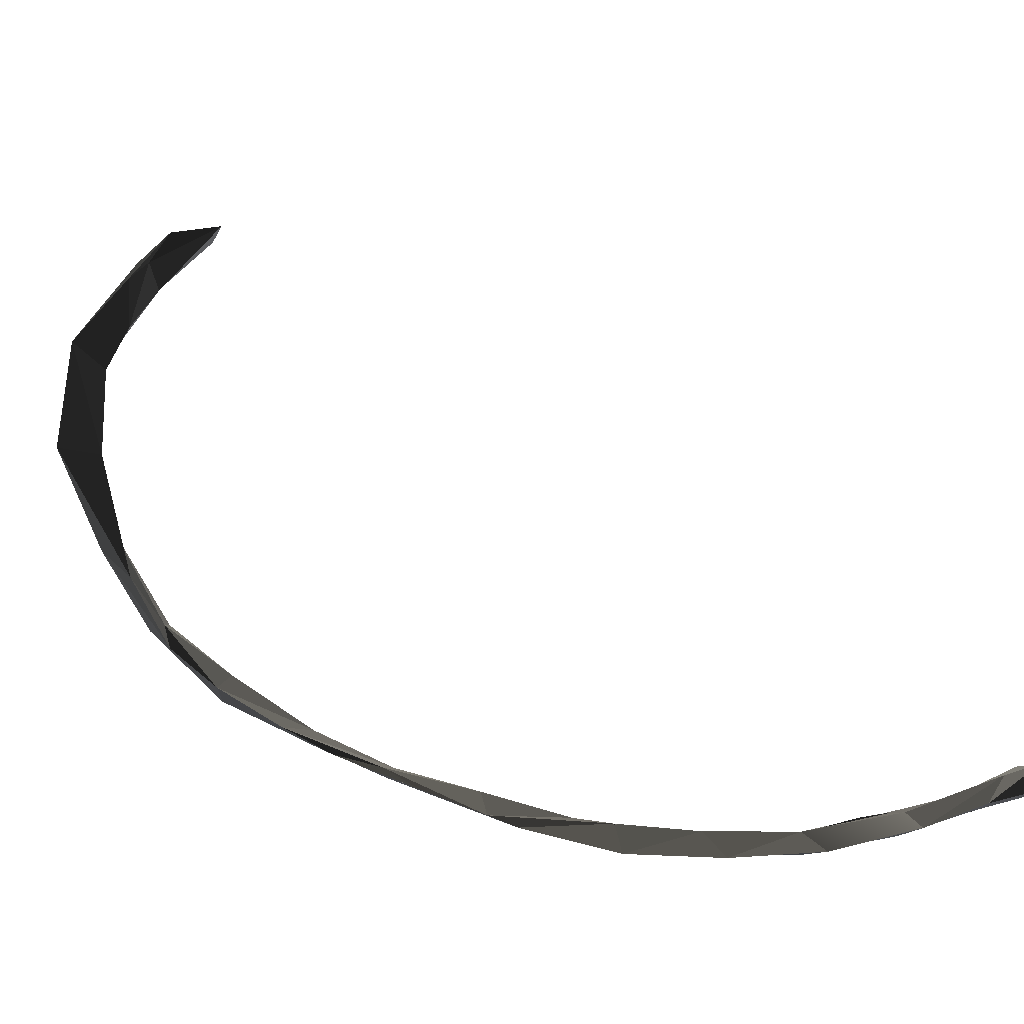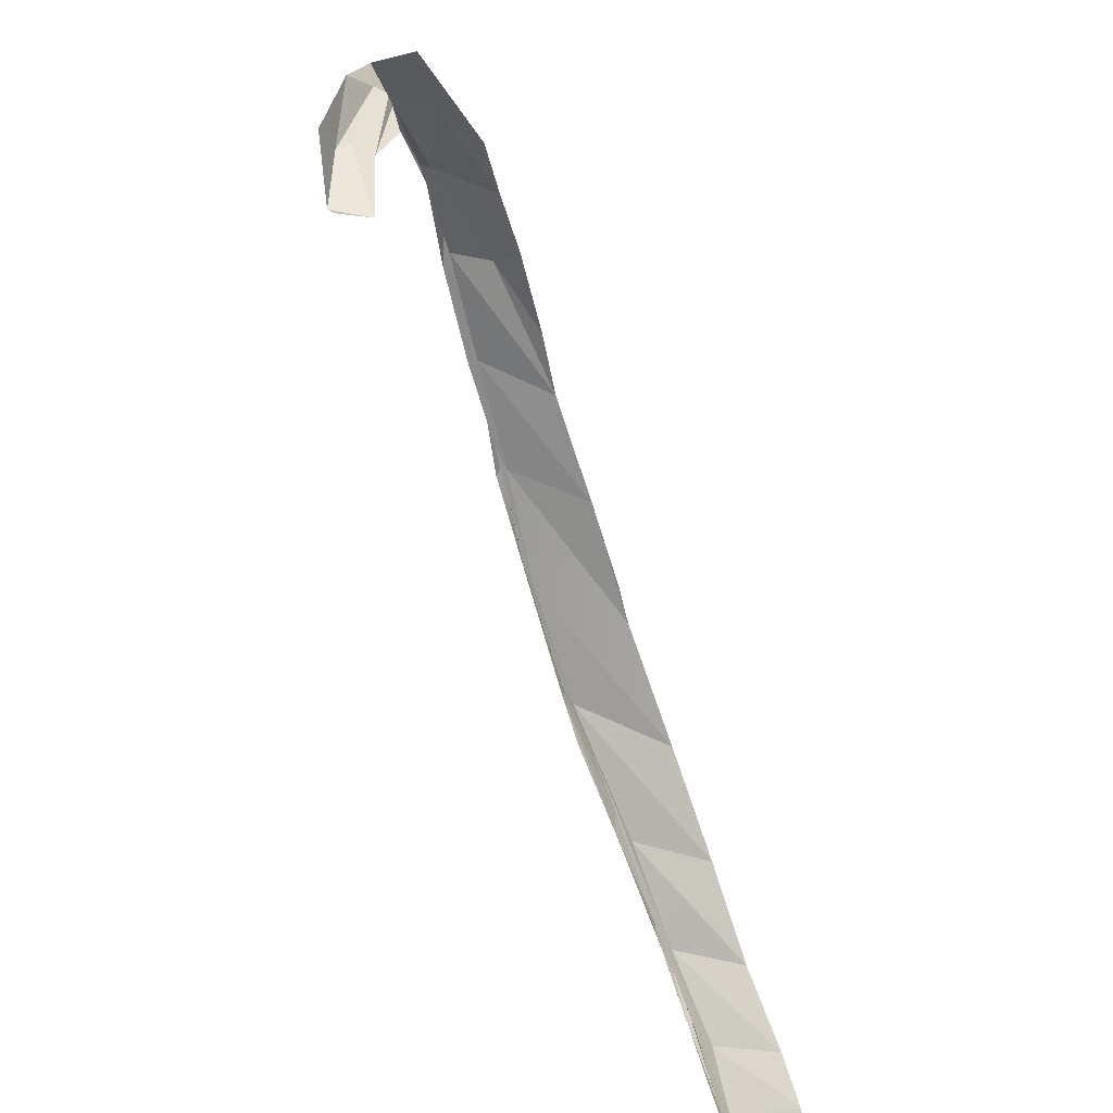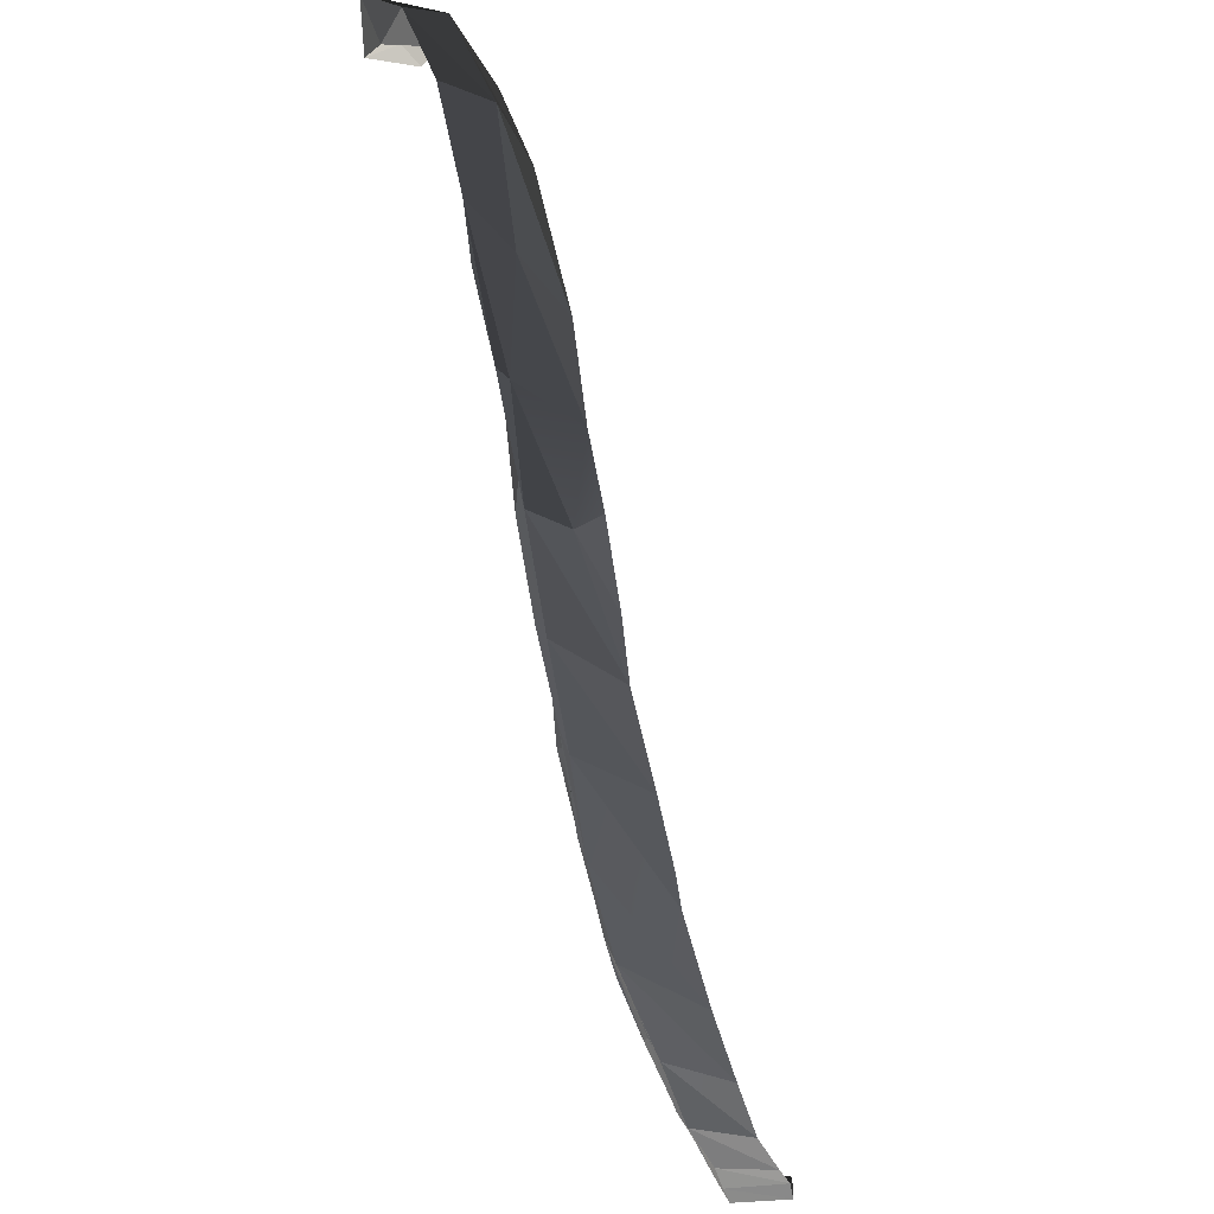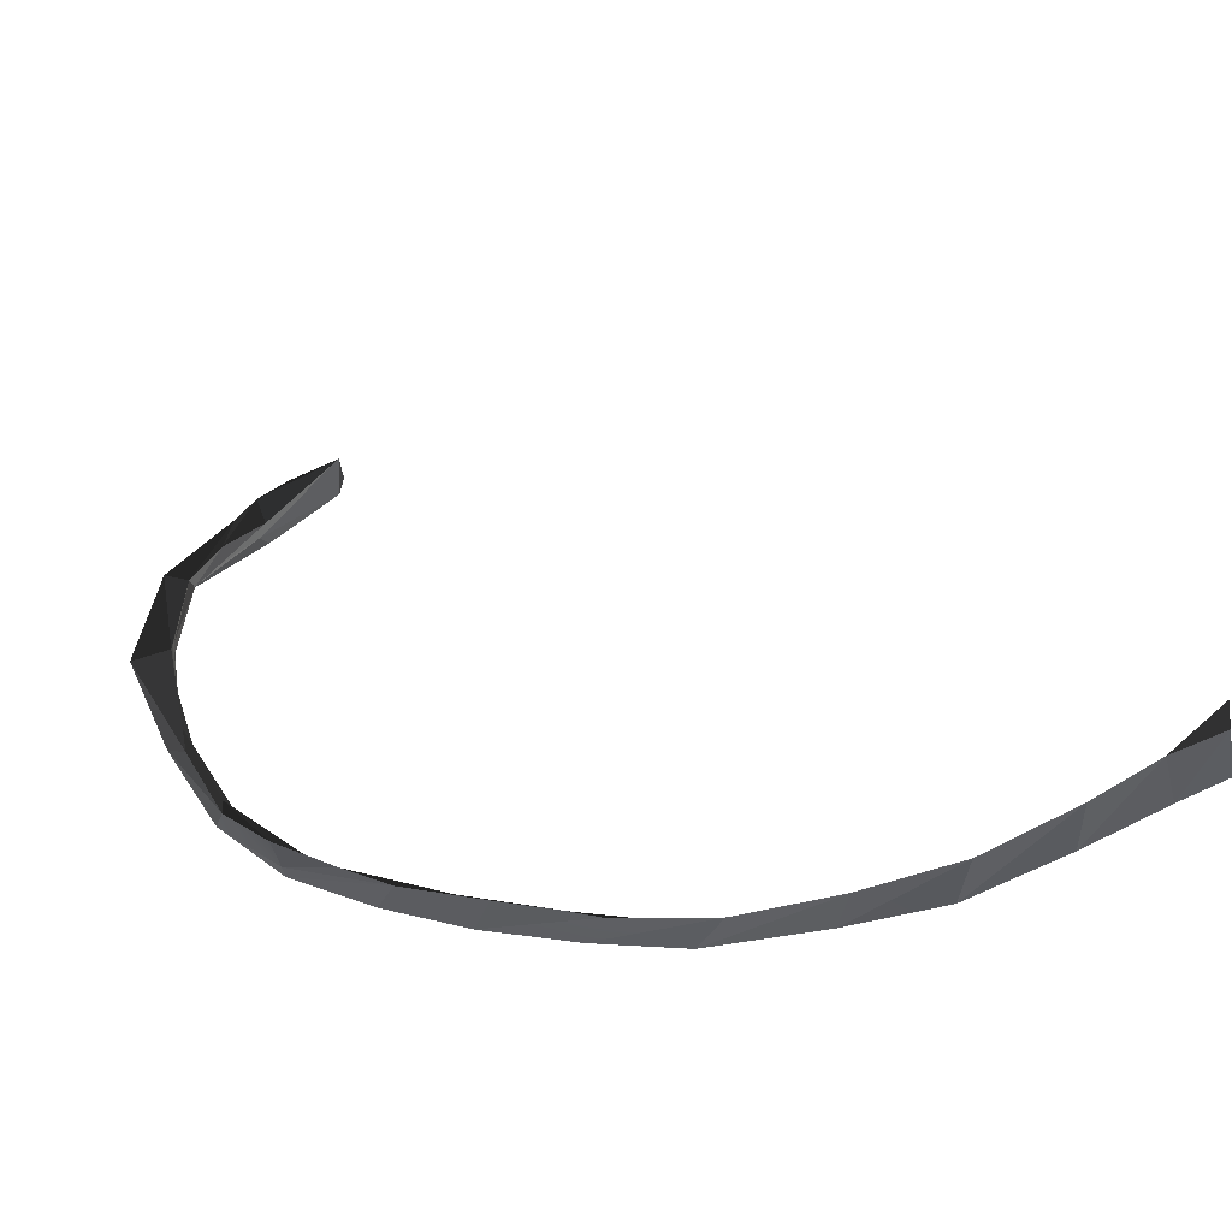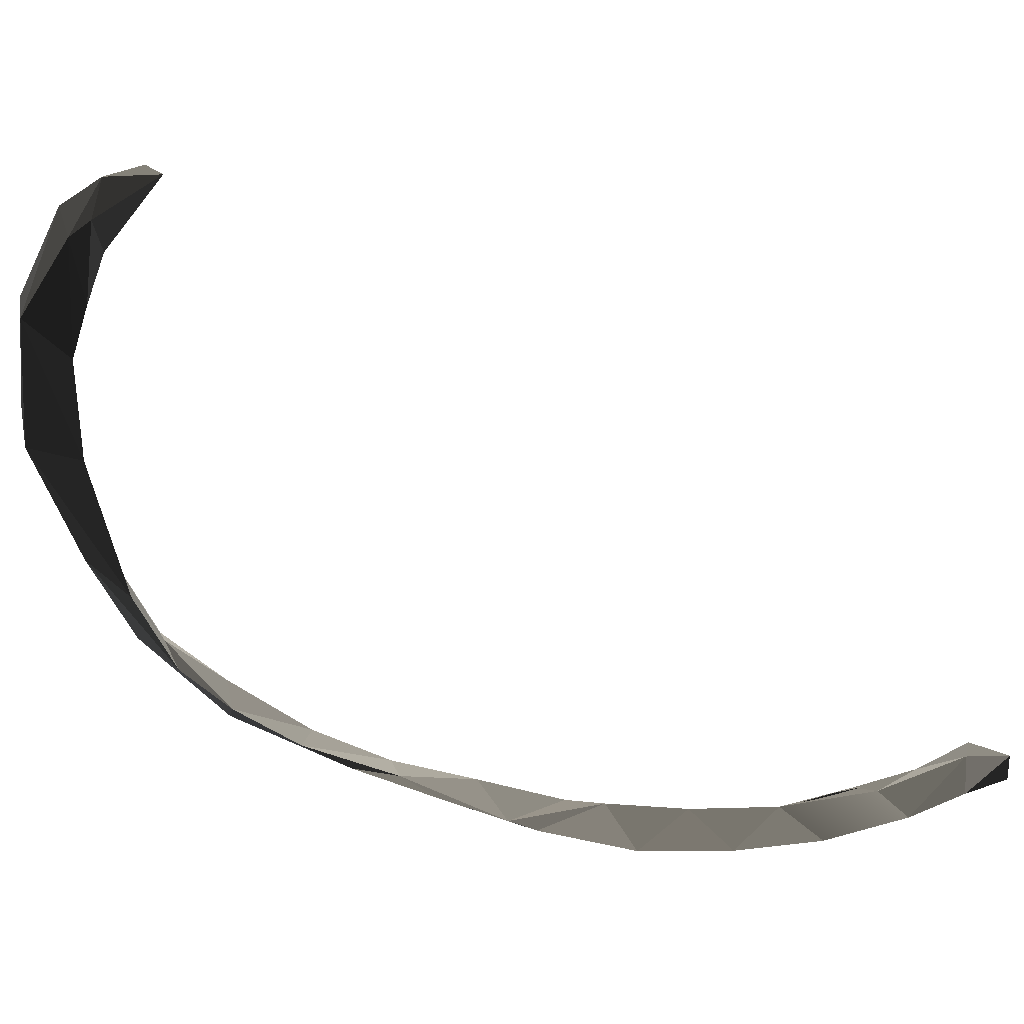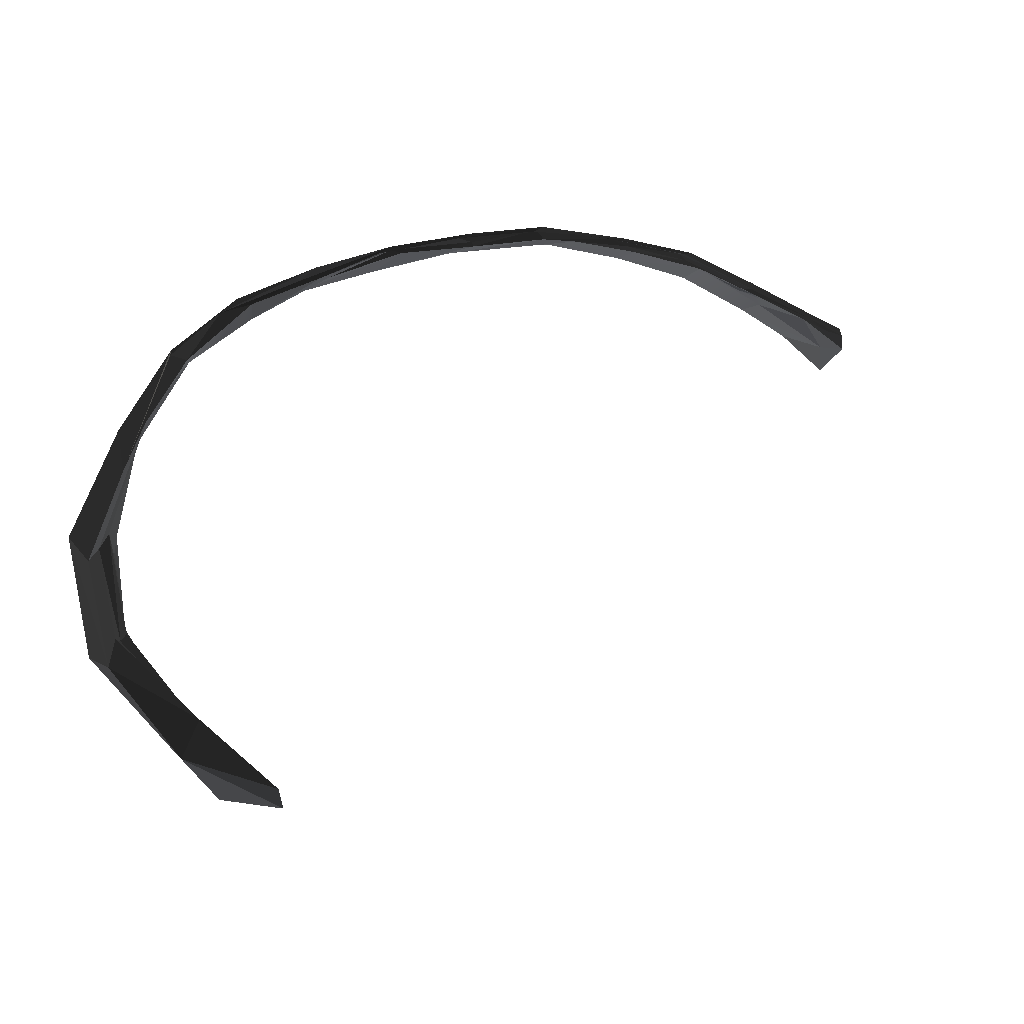
<metadata>
{"format":"obj","ext":"obj","renderer":"f3d","projection":"perspective","resolution":1024,"background":"white","views":[{"elev":-8.4,"azim":-24.5,"up":"+Z"},{"elev":-79.8,"azim":-107.2,"up":"+Z"},{"elev":-42.7,"azim":-112.9,"up":"+Z"},{"elev":-34.2,"azim":-9.7,"up":"+Z"},{"elev":8.9,"azim":-44.7,"up":"+Z"},{"elev":72.3,"azim":-4.1,"up":"+Y"}]}
</metadata>
<code>
o Original_Rib8R_Rib%20Cage%20For%20Blender.019
v 0.1233 -0.1392 -0.1332
v 0.1275 -0.1283 -0.1341
v 0.1199 -0.1234 -0.1366
v 0.1237 -0.1394 -0.1282
v 0.1151 -0.1345 -0.1356
v 0.1277 -0.1269 -0.1318
v 0.1191 -0.1211 -0.1347
v 0.1059 -0.1125 -0.139
v 0.107 -0.1158 -0.1415
v 0.1227 -0.1291 -0.1301
v 0.1274 -0.1265 -0.1283
v 0.1052 -0.1275 -0.1401
v 0.1237 -0.1239 -0.132
v 0.1023 -0.1098 -0.1379
v 0.1067 -0.1118 -0.1371
v 0.1181 -0.1198 -0.1337
v 0.09029 -0.101 -0.1436
v 0.08908 -0.1001 -0.1435
v 0.09198 -0.1038 -0.1451
v 0.1079 -0.1174 -0.137
v 0.09105 -0.1164 -0.1445
v 0.09024 -0.1003 -0.1419
v 0.09357 -0.1026 -0.1405
v 0.07297 -0.08816 -0.1429
v 0.07409 -0.08953 -0.1434
v 0.07644 -0.08907 -0.1413
v 0.07649 -0.092 -0.1444
v 0.07549 -0.1054 -0.1457
v 0.0783 -0.09055 -0.1404
v 0.05779 -0.07422 -0.1376
v 0.05639 -0.07485 -0.1402
v 0.05576 -0.07354 -0.1393
v 0.06477 -0.07915 -0.1388
v 0.05796 -0.07622 -0.1414
v 0.05922 -0.09343 -0.1449
v 0.0425 -0.06365 -0.1323
v 0.0377 -0.07771 -0.1374
v 0.0424 -0.06373 -0.1334
v 0.03957 -0.06191 -0.1336
v 0.04279 -0.0809 -0.1398
v 0.04229 -0.06459 -0.1357
v 0.0277 -0.05349 -0.1274
v 0.02174 -0.06279 -0.1278
v 0.02658 -0.06972 -0.1322
v 0.0258 -0.05399 -0.1285
v 0.02328 -0.05198 -0.127
v 0.02588 -0.05484 -0.1296
v 0.01321 -0.04592 -0.1198
v 0.003539 -0.054 -0.1198
v 0.01223 -0.05908 -0.1252
v 0.01084 -0.04496 -0.1217
v 0.01185 -0.04343 -0.1188
v 0.007533 -0.04283 -0.1182
v -0.00776 -0.04656 -0.1118
v -0.001741 -0.03747 -0.1084
v -0.005224 -0.04259 -0.1143
v -0.004168 -0.03514 -0.1119
v -0.007329 -0.03294 -0.1083
v -0.001299 -0.03483 -0.1105
v -0.01579 -0.04034 -0.1037
v -0.01571 -0.03575 -0.09848
v -0.01322 -0.0311 -0.09803
v -0.01635 -0.02777 -0.09915
v -0.01617 -0.02547 -0.0973
v -0.01332 -0.02762 -0.09697
v -0.0228 -0.03497 -0.08907
v -0.02613 -0.02453 -0.08261
v -0.0248 -0.02871 -0.07892
v -0.02366 -0.02541 -0.08198
v -0.02424 -0.01638 -0.07175
v -0.02045 -0.0196 -0.08185
v -0.02717 -0.02657 -0.06269
v -0.03447 -0.0175 -0.06028
v -0.0297 -0.009305 -0.05302
v -0.02682 -0.02041 -0.05715
v -0.02701 -0.01638 -0.06011
v -0.02863 -0.0148 -0.0569
v -0.02526 -0.02099 -0.04353
v -0.03011 -0.01056 -0.0358
v -0.02579 -0.004044 -0.03212
v -0.02539 -0.01019 -0.03878
v -0.02412 -0.01502 -0.04089
v -0.02499 -0.01354 -0.03918
v -0.01977 -0.01836 -0.03338
v -0.01773 -0.009556 -0.02044
v -0.01335 -0.0002652 -0.01448
v -0.01069 -0.005333 -0.02225
v -0.0128 -0.008079 -0.02332
v -0.01196 -0.01346 -0.02342
v -0.01399 -0.01226 -0.01705
v -0.008058 -0.007903 -0.008664
v 0.00218 -0.006252 -0.009462
v 0.002752 -0.00767 -0.006345
v 0.001068 -0.01608 -0.008193
f 1 2 3
f 6 2 1 4 11
f 1 3 5
f 4 1 5
f 2 6 7
f 2 7 3
f 3 7 8
f 3 8 9
f 5 3 9
f 5 9 12
f 11 13 6
f 6 13 7
f 7 14 8
f 14 7 15
f 15 7 16
f 7 13 16
f 9 8 17
f 8 18 17
f 8 14 18
f 9 17 19
f 12 9 19
f 13 11 16
f 12 19 21
f 14 22 18
f 14 15 22
f 15 23 22
f 17 24 25
f 17 18 24
f 19 17 25
f 18 26 24
f 18 22 26
f 19 25 27
f 21 19 27
f 23 21 28
f 21 27 28
f 22 29 26
f 22 23 29
f 23 28 29
f 24 30 31
f 24 26 30
f 25 24 31
f 25 31 32
f 27 25 32
f 26 29 33
f 26 33 30
f 27 32 34
f 28 27 34
f 29 28 35
f 28 34 35
f 29 35 33
f 4 5 10
f 11 4 10
f 10 5 12
f 11 10 16
f 16 10 20
f 10 12 20
f 15 20 23
f 16 20 15
f 31 30 36
f 30 33 37
f 30 37 36
f 31 36 38
f 32 31 38
f 32 38 39
f 34 32 39
f 33 40 37
f 33 35 40
f 35 34 41
f 34 39 41
f 35 41 40
f 38 36 42
f 36 37 43
f 36 43 42
f 37 44 43
f 37 40 44
f 38 42 45
f 39 38 45
f 39 45 46
f 41 39 46
f 40 41 47
f 40 47 44
f 41 46 47
f 45 42 48
f 42 49 48
f 42 43 49
f 43 44 50
f 43 50 49
f 44 47 51
f 44 51 50
f 45 48 52
f 46 45 52
f 46 52 53
f 47 46 53
f 47 53 51
f 48 49 54
f 52 48 55
f 48 54 55
f 49 50 56
f 49 56 54
f 50 57 56
f 50 51 57
f 51 58 57
f 51 53 58
f 53 52 59
f 52 55 59
f 53 59 58
f 54 60 61
f 54 56 60
f 55 54 61
f 55 61 62
f 59 55 62
f 56 63 60
f 56 57 63
f 57 64 63
f 57 58 64
f 58 59 65
f 58 65 64
f 59 62 65
f 61 60 66
f 60 67 66
f 60 63 67
f 61 66 68
f 62 61 68
f 62 68 69
f 65 62 69
f 63 64 70
f 63 70 67
f 64 65 71
f 64 71 70
f 65 69 71
f 68 66 72
f 66 73 72
f 66 67 73
f 67 70 74
f 67 74 73
f 69 68 75
f 68 72 75
f 69 75 76
f 71 69 76
f 70 71 77
f 70 77 74
f 71 76 77
f 75 72 78
f 72 79 78
f 72 73 79
f 73 80 79
f 73 74 80
f 74 81 80
f 74 77 81
f 75 78 82
f 76 75 82
f 76 82 83
f 77 76 83
f 77 83 81
f 82 78 84
f 78 85 84
f 78 79 85
f 79 86 85
f 79 80 86
f 80 81 87
f 80 87 86
f 81 83 88
f 81 88 87
f 83 82 89
f 82 84 89
f 83 89 88
f 89 84 90
f 84 85 90
f 85 91 90
f 85 86 91
f 86 87 92
f 86 92 93
f 91 86 93
f 92 87 88
f 88 89 94
f 92 88 94
f 89 90 94
f 90 91 94
f 94 91 93
f 94 93 92
f 21 23 20 12

</code>
